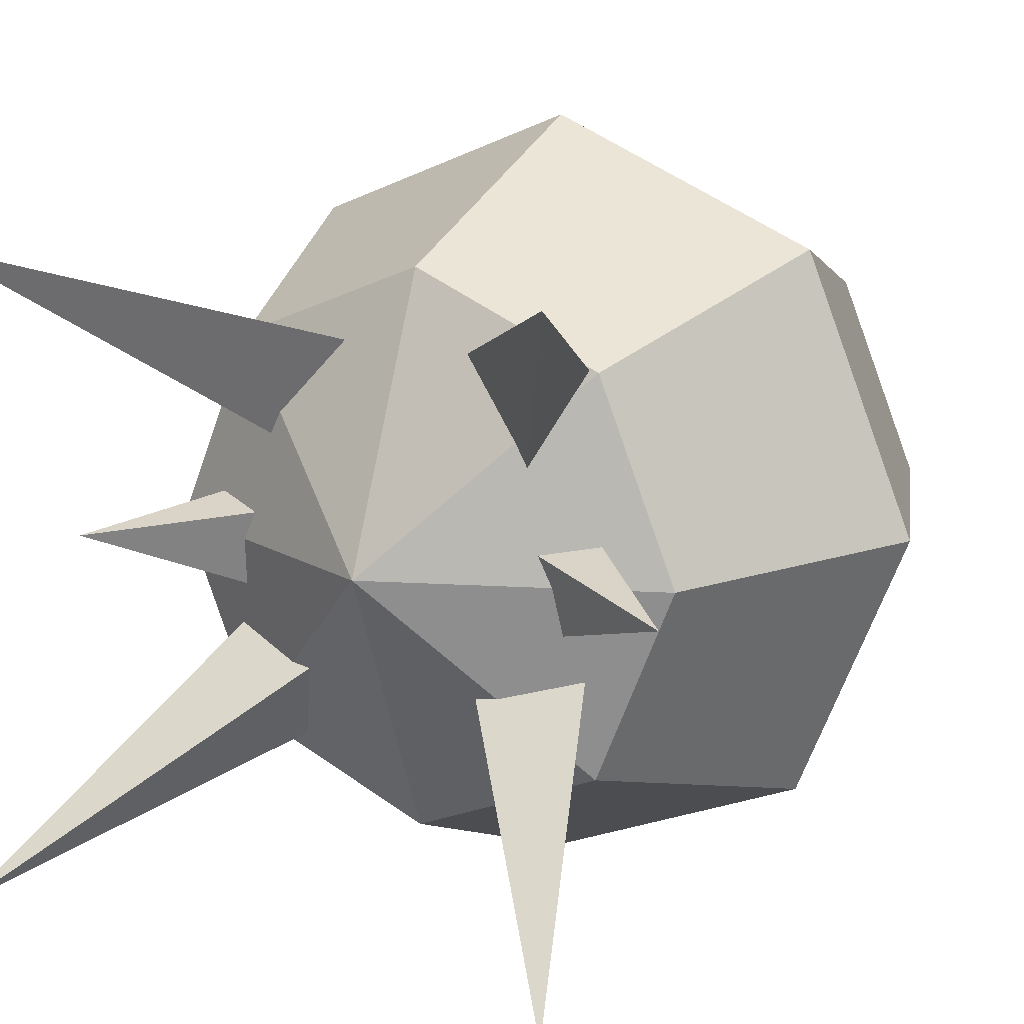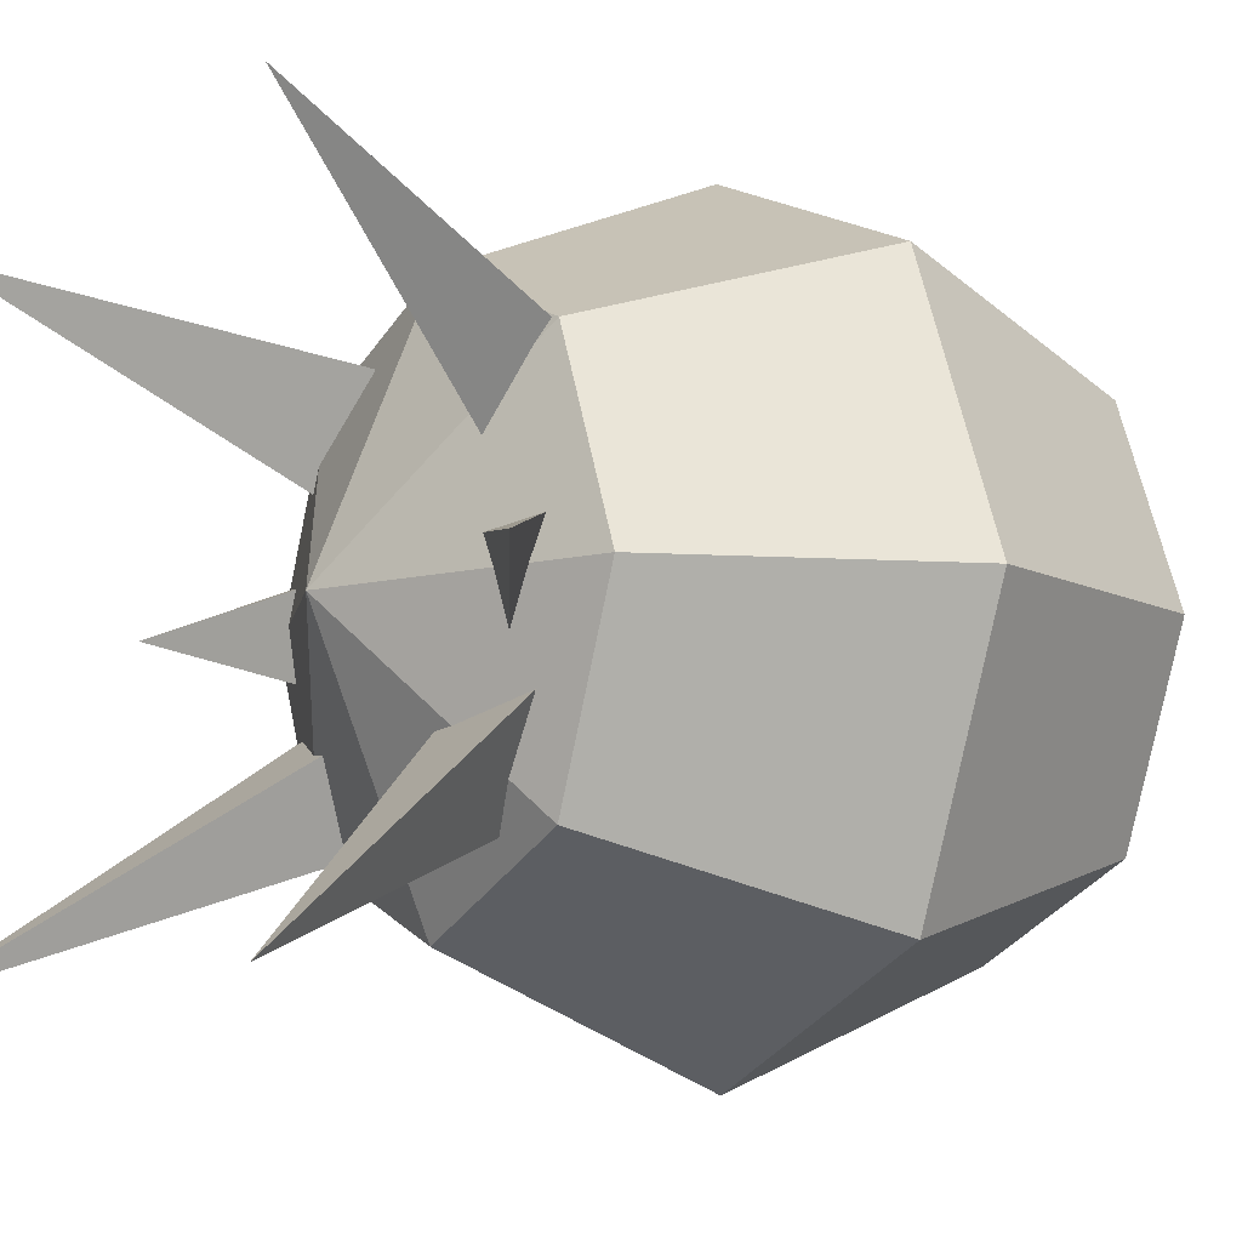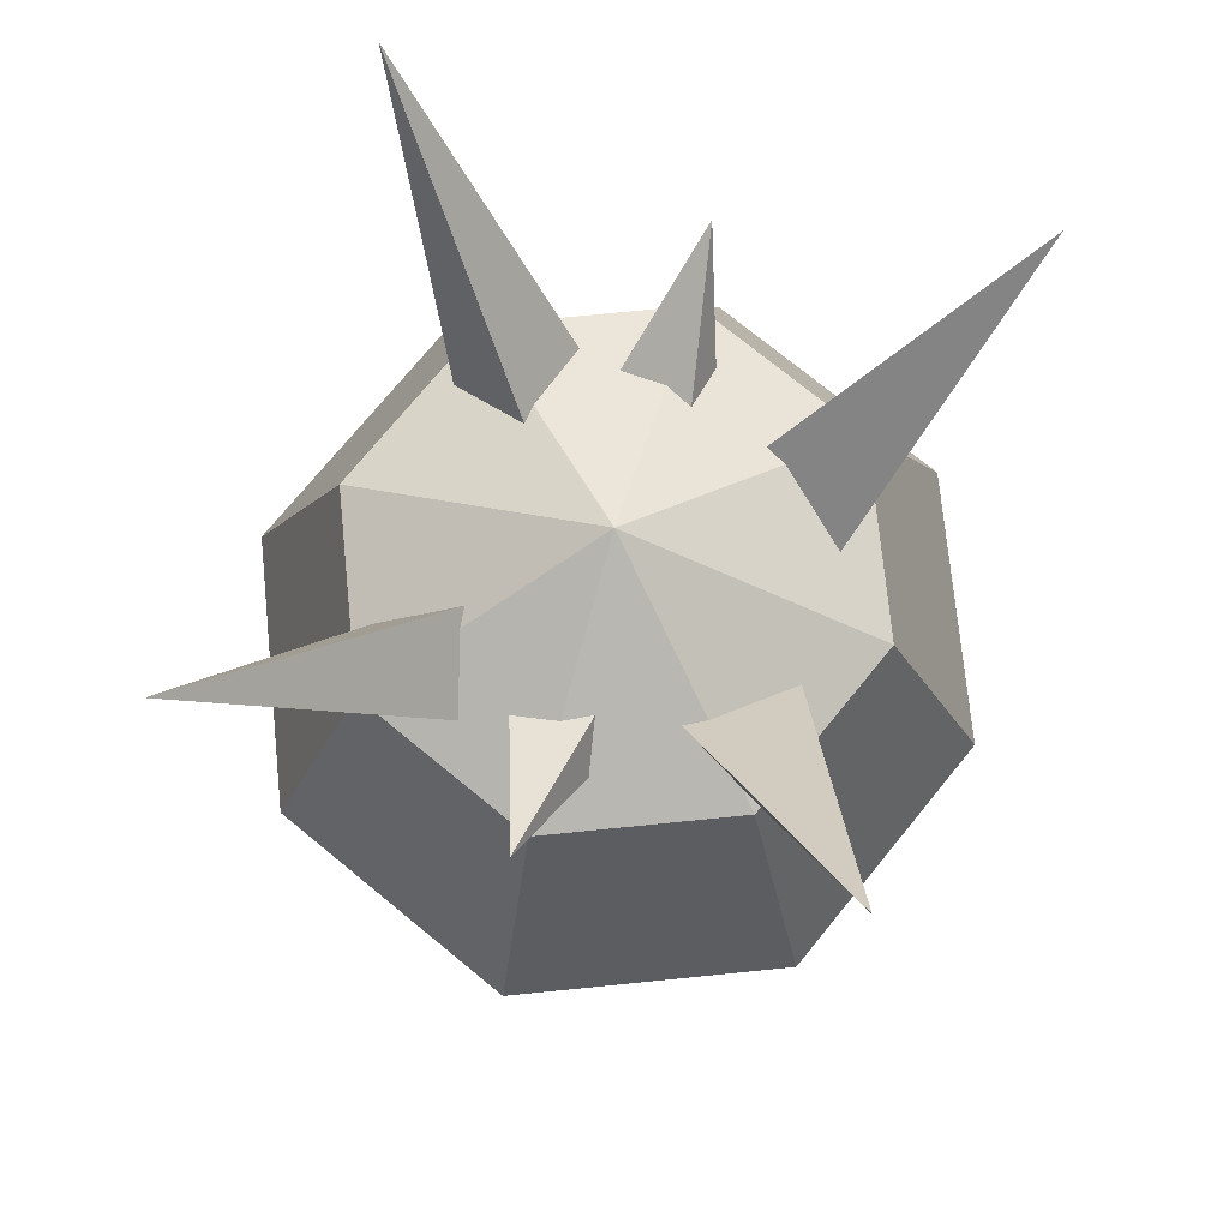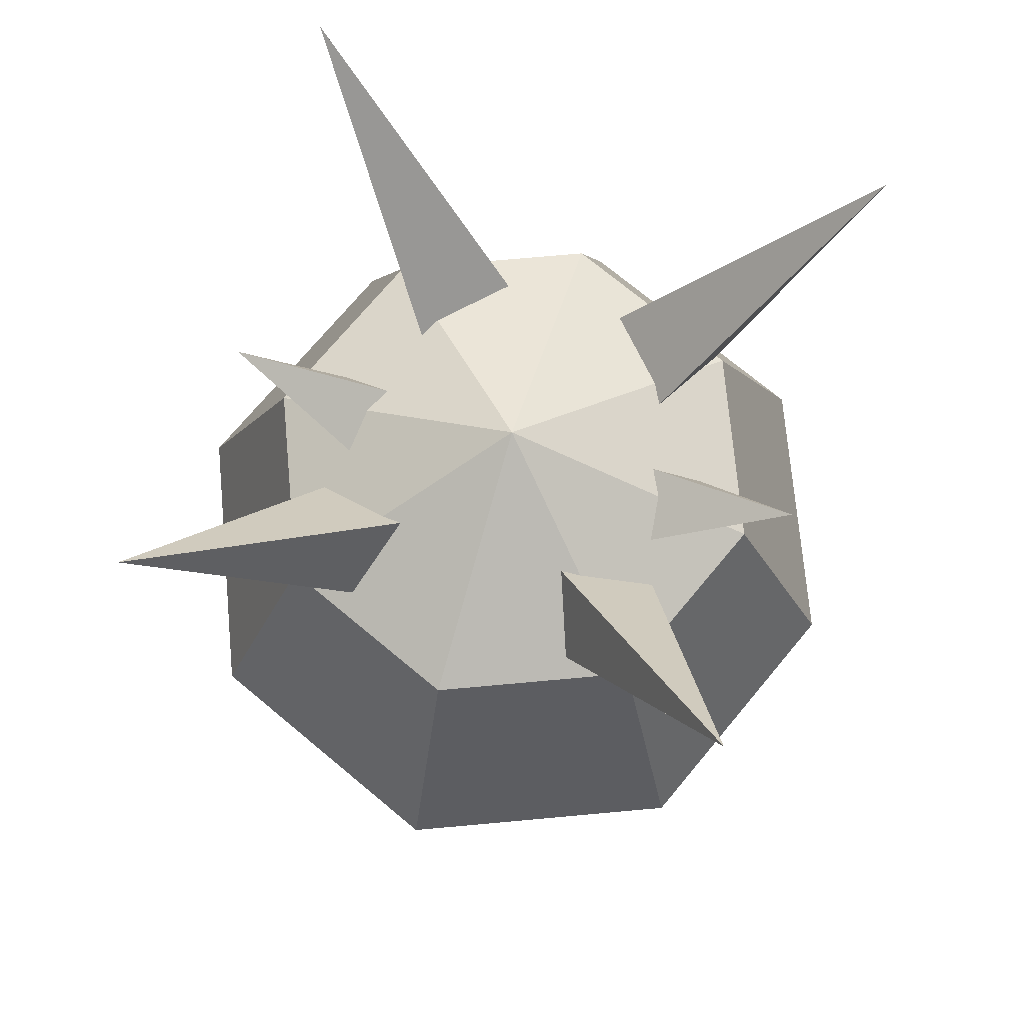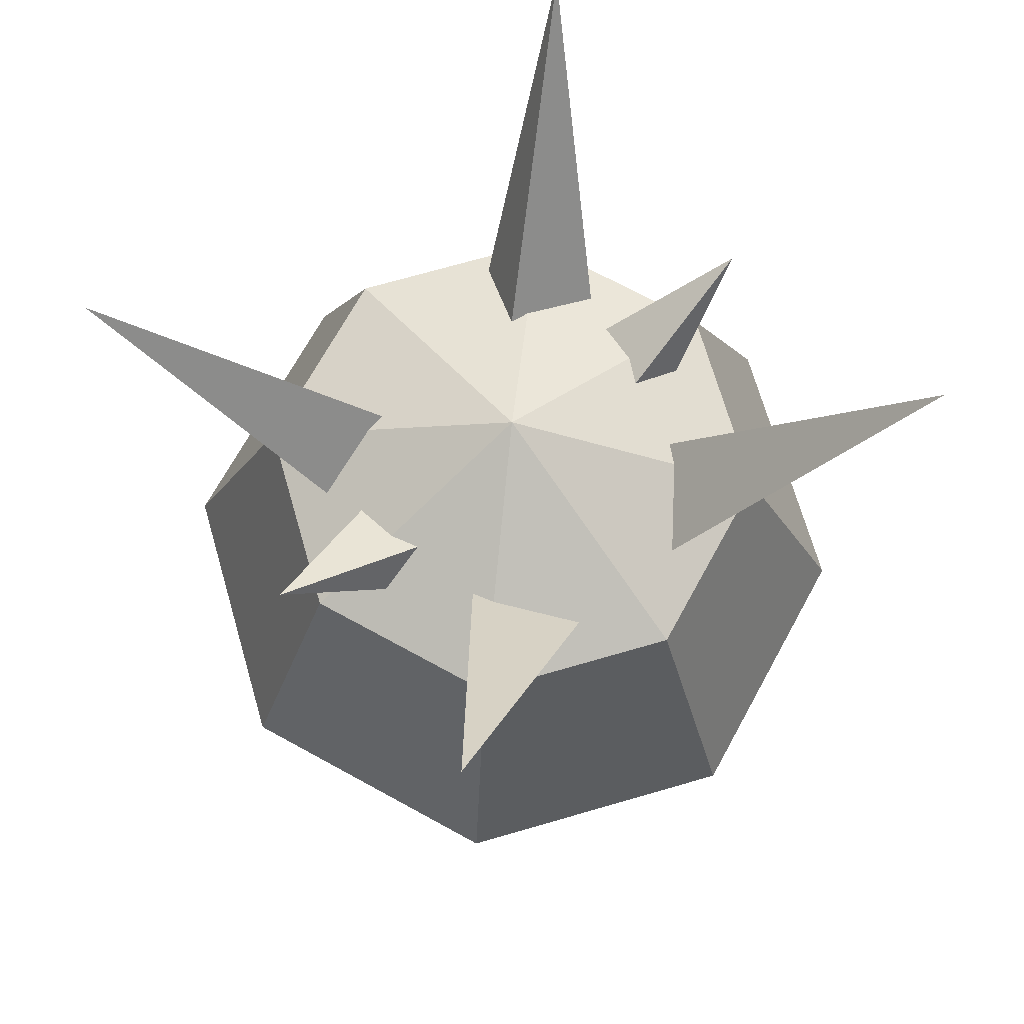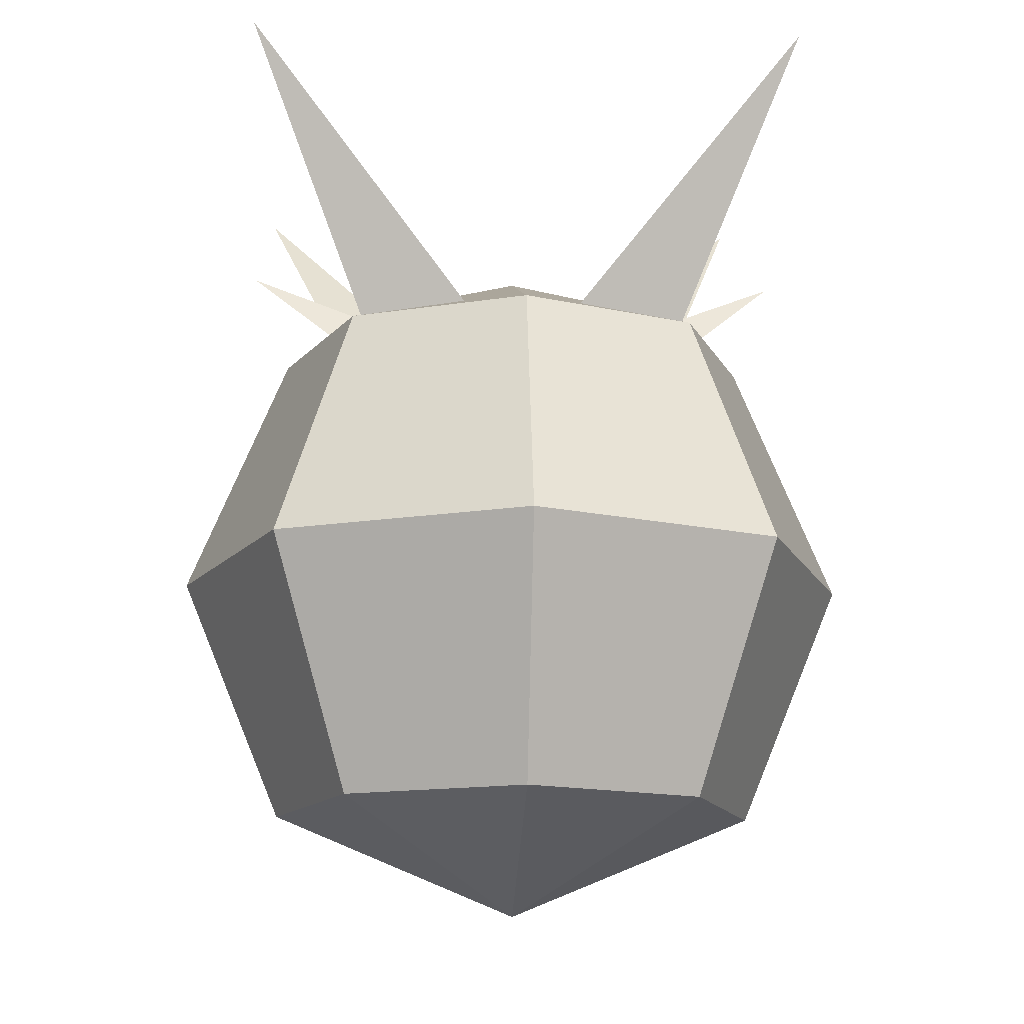
<metadata>
{"format":"obj","ext":"obj","renderer":"f3d","projection":"perspective","resolution":1024,"background":"white","views":[{"elev":14.5,"azim":-149.7,"up":"+Z"},{"elev":-8.9,"azim":-122.1,"up":"+Z"},{"elev":74.3,"azim":-73.2,"up":"+Y"},{"elev":72.6,"azim":-162.7,"up":"+Y"},{"elev":70.3,"azim":-38.7,"up":"+Y"},{"elev":-15.0,"azim":-3.4,"up":"+Y"}]}
</metadata>
<code>
o Quad_Sphere
v 0.5 0.8071 -0.2
v 0.7071 0.1 -0.4071
v 0.5 -0.6071 -0.2
v 0.7071 0.8071 0.3
v 1 0.1 0.3
v 0.7071 -0.6071 0.3
v 0.5 0.8071 0.8
v 0.7071 0.1 1.007
v 0.5 -0.6071 0.8
v 0 0.8071 1.007
v 0 0.1 1.3
v 0 -0.6071 1.007
v -0.5 0.8071 0.8
v -0.7071 0.1 1.007
v -0.5 -0.6071 0.8
v 0 -0.9 0.3
v -0.7071 0.8071 0.3
v -1 0.1 0.3
v -0.7071 -0.6071 0.3
v -0.5 0.8071 -0.2
v -0.7071 0.1 -0.4071
v -0.5 -0.6071 -0.2
v 0 1.1 0.3
v 0 0.8071 -0.4071
v 0 0.1 -0.7
v 0 -0.6071 -0.4071
v 0.3 0.8 0.5
v 0.4732 0.8 0.8
v 0.1268 0.8 0.8
v 0.8 1.6 1.1
v -0.3 0.8 0.5
v -0.1268 0.8 0.8
v -0.4732 0.8 0.8
v -0.8 1.6 1.1
v 0.3 0.8 -0.2
v 0.4732 0.8 0.1
v 0.1268 0.8 0.1
v 0.8 1.6 -0.5
v -0.3 0.8 -0.2
v -0.1268 0.8 0.1
v -0.4732 0.8 0.1
v -0.8 1.6 -0.5
v 0.3 0.8 0.1235
v 0.4732 0.8 0.4235
v 0.1268 0.8 0.4235
v 0.816 1.1 0.3
v -0.3 0.8 0.1235
v -0.1268 0.8 0.4235
v -0.4732 0.8 0.4235
v -0.816 1.1 0.3
f 26 25 2 3
f 24 23 1
f 16 26 3
f 25 24 1 2
f 3 2 5 6
f 1 23 4
f 16 3 6
f 2 1 4 5
f 6 5 8 9
f 4 23 7
f 16 6 9
f 5 4 7 8
f 9 8 11 12
f 7 23 10
f 16 9 12
f 8 7 10 11
f 11 10 13 14
f 12 11 14 15
f 10 23 13
f 16 12 15
f 16 15 19
f 14 13 17 18
f 15 14 18 19
f 13 23 17
f 16 19 22
f 18 17 20 21
f 19 18 21 22
f 17 23 20
f 16 22 26
f 21 20 24 25
f 22 21 25 26
f 20 23 24
f 27 30 28
f 27 28 29
f 28 30 29
f 29 30 27
f 31 34 32
f 31 32 33
f 32 34 33
f 33 34 31
f 35 38 36
f 35 36 37
f 36 38 37
f 37 38 35
f 39 42 40
f 39 40 41
f 40 42 41
f 41 42 39
f 43 46 44
f 43 44 45
f 44 46 45
f 45 46 43
f 47 50 48
f 47 48 49
f 48 50 49
f 49 50 47

</code>
